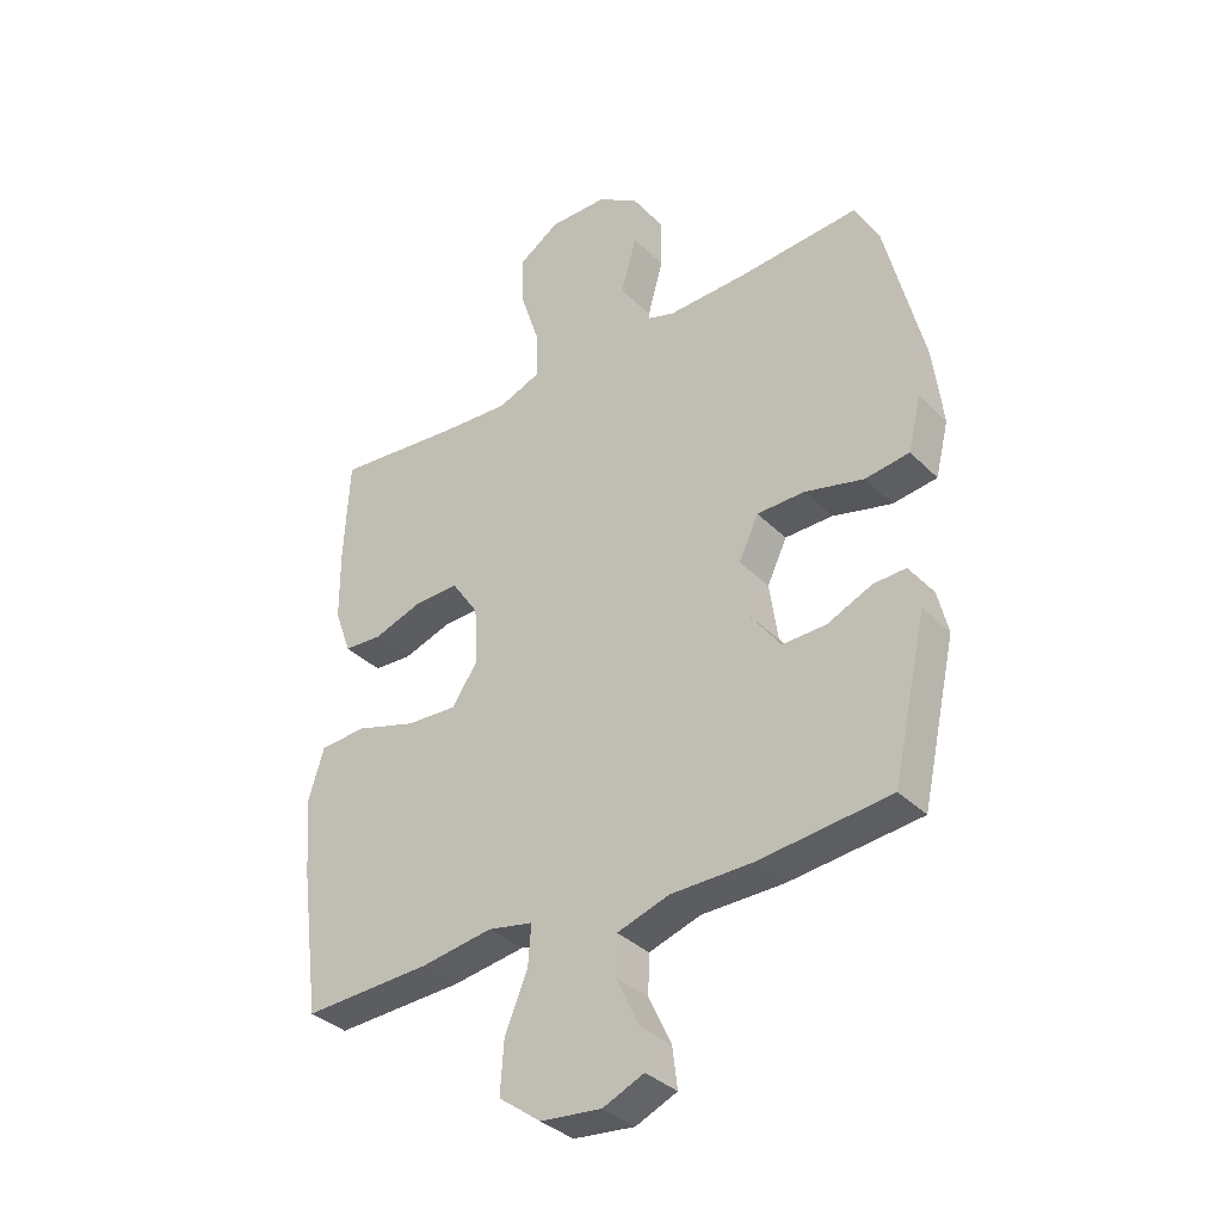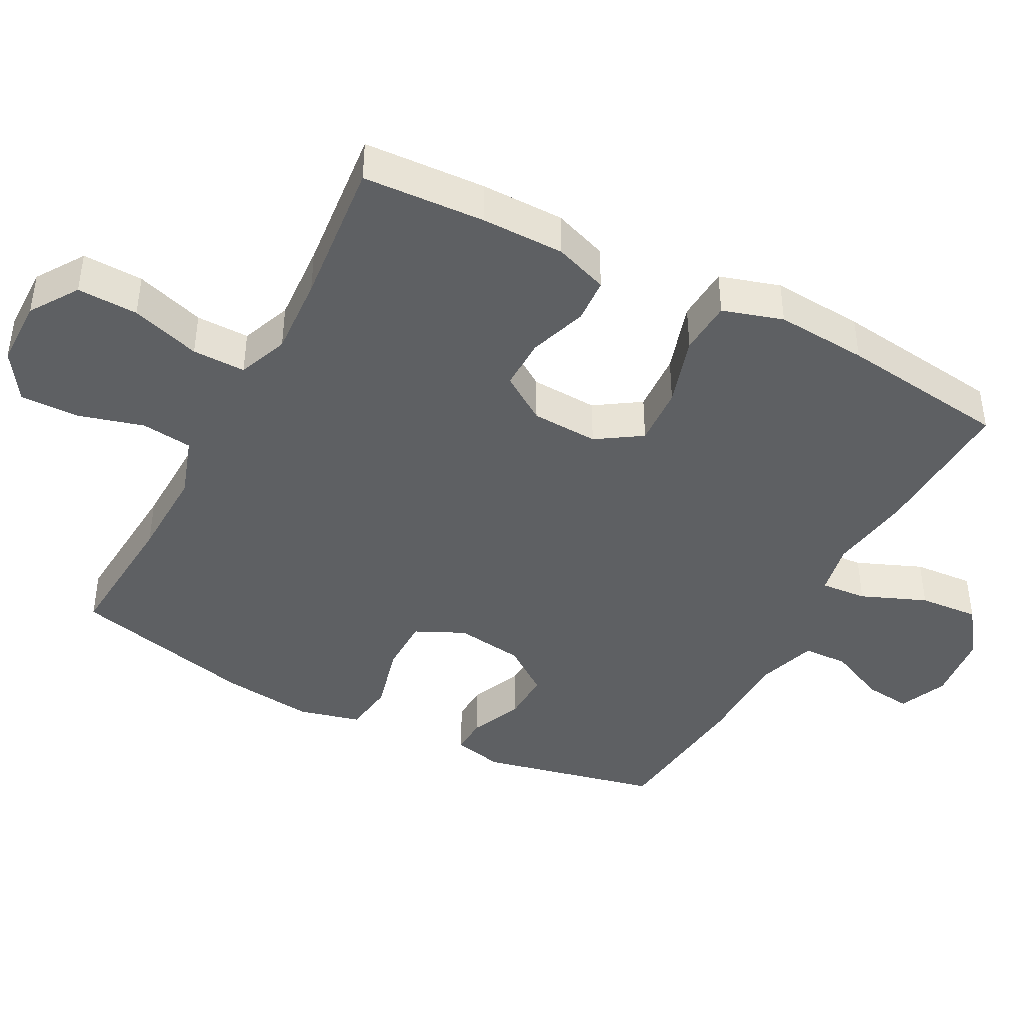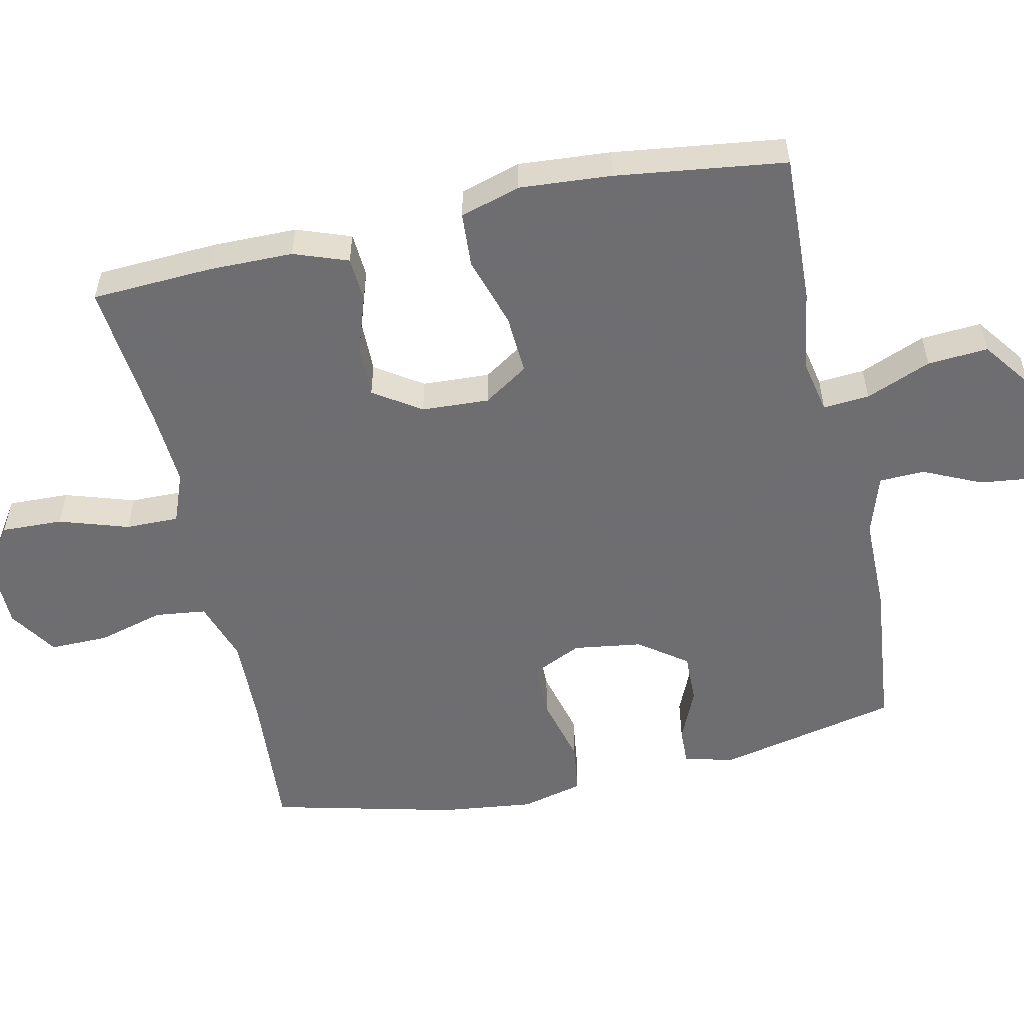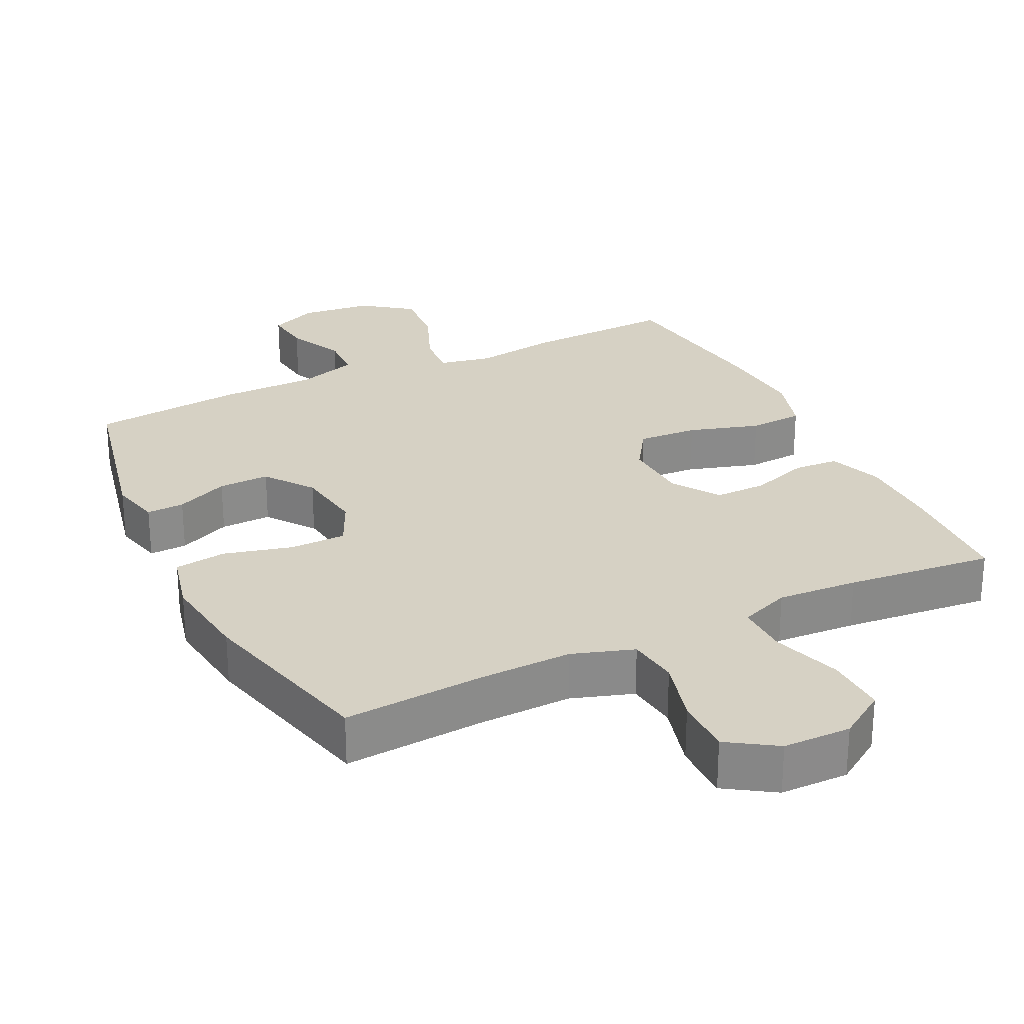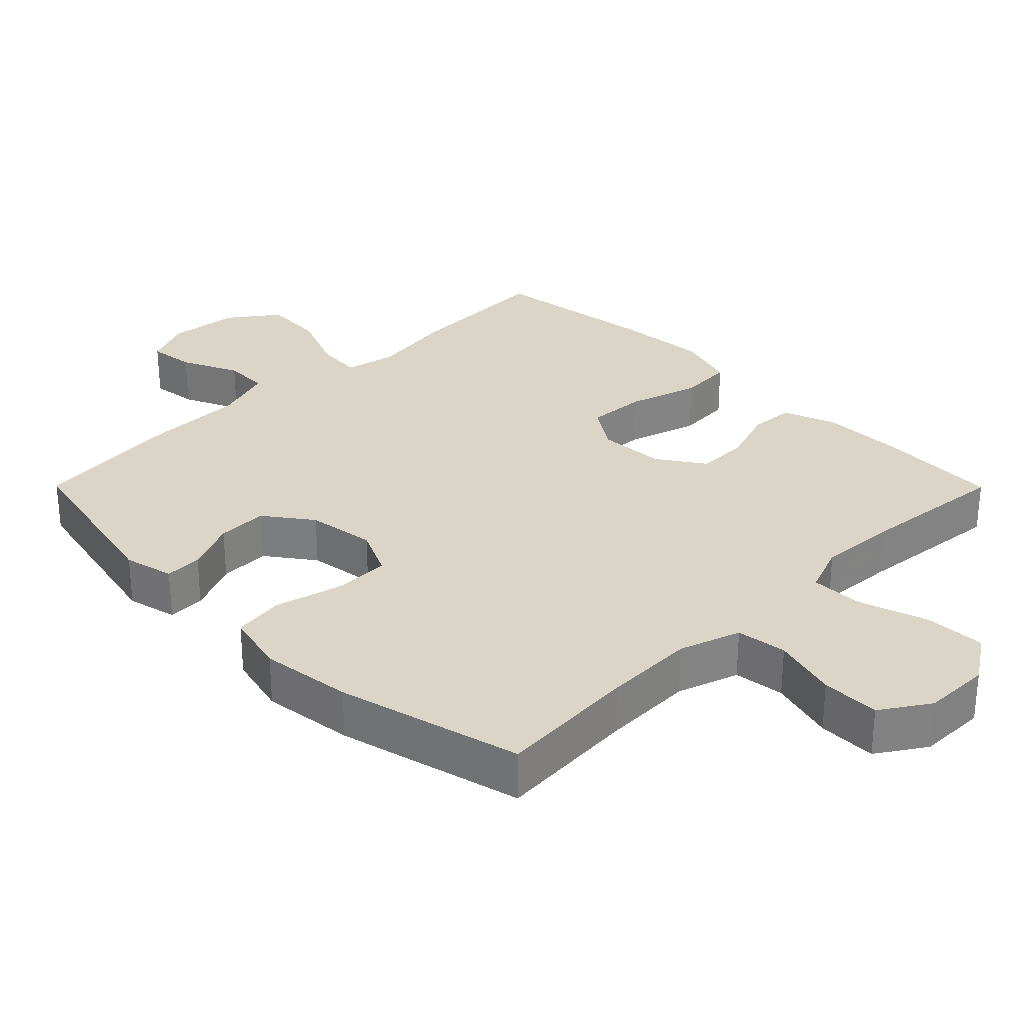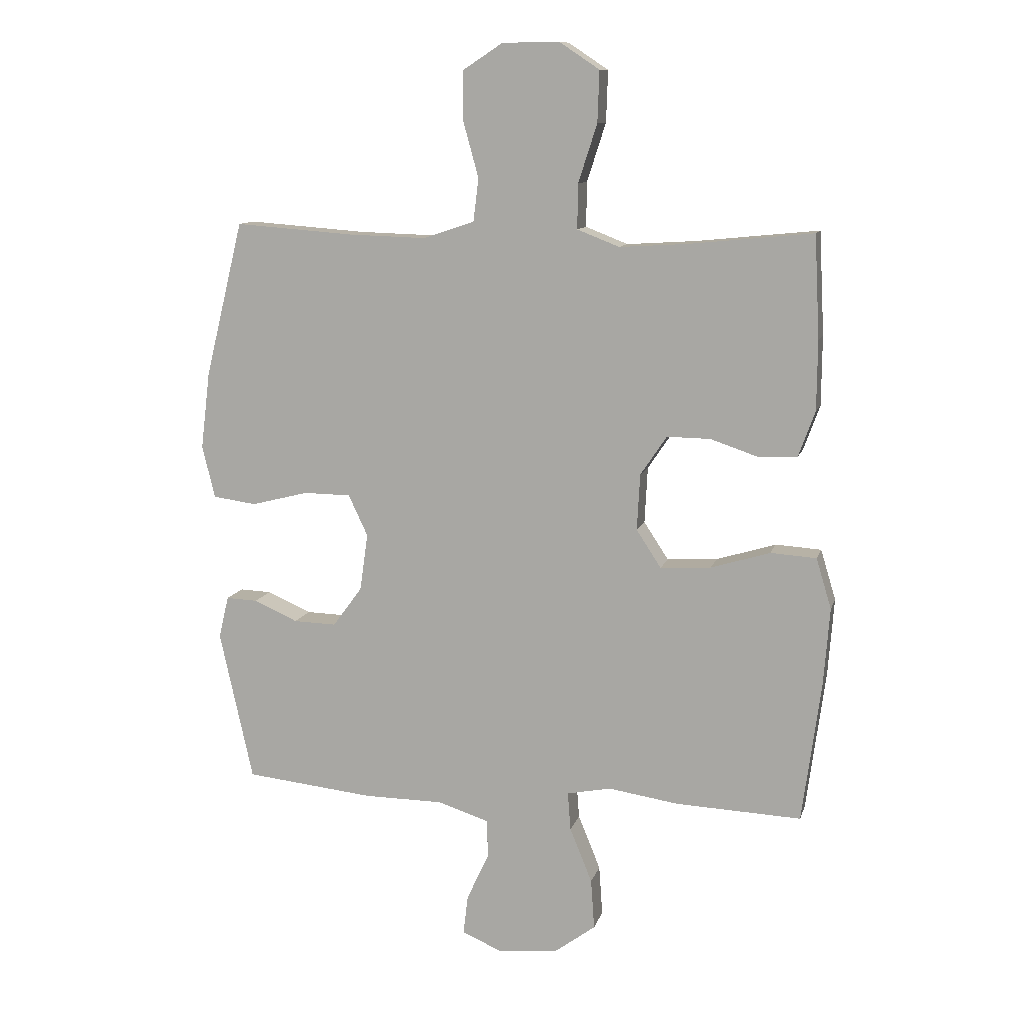
<metadata>
{"format":"obj","ext":"obj","renderer":"f3d","projection":"perspective","resolution":1024,"background":"white","views":[{"elev":-35.3,"azim":-142.1,"up":"+Z"},{"elev":-42.4,"azim":62.3,"up":"+Y"},{"elev":-54.4,"azim":102.4,"up":"+Y"},{"elev":26.9,"azim":-26.0,"up":"+Y"},{"elev":29.6,"azim":-44.8,"up":"+Y"},{"elev":11.1,"azim":14.2,"up":"+Z"}]}
</metadata>
<code>
v -0.5 0.07 0.5
v -0.298 0.07 0.485
v -0.166 0.07 0.481
v -0.078 0.07 0.51
v -0.069 0.07 0.583
v -0.095 0.07 0.677
v -0.096 0.07 0.761
v -0.027 0.07 0.806
v 0.07 0.07 0.807
v 0.138 0.07 0.762
v 0.135 0.07 0.675
v 0.103 0.07 0.576
v 0.102 0.07 0.5
v 0.174 0.07 0.472
v 0.289 0.07 0.479
v 0.5 0.07 0.5
v 0.509 0.07 0.326
v 0.508 0.07 0.207
v 0.48 0.07 0.13
v 0.416 0.07 0.126
v 0.333 0.07 0.154
v 0.259 0.07 0.155
v 0.214 0.07 0.088
v 0.209 0.07 -0.008
v 0.251 0.07 -0.072
v 0.337 0.07 -0.067
v 0.438 0.07 -0.036
v 0.516 0.07 -0.041
v 0.542 0.07 -0.127
v 0.532 0.07 -0.258
v 0.5 0.07 -0.5
v 0.286 0.07 -0.491
v 0.166 0.07 -0.473
v 0.091 0.07 -0.488
v 0.096 0.07 -0.554
v 0.134 0.07 -0.647
v 0.14 0.07 -0.733
v 0.07 0.07 -0.785
v -0.032 0.07 -0.796
v -0.101 0.07 -0.766
v -0.093 0.07 -0.699
v -0.055 0.07 -0.617
v -0.057 0.07 -0.552
v -0.144 0.07 -0.524
v -0.281 0.07 -0.523
v -0.5 0.07 -0.5
v -0.557 0.07 -0.243
v -0.54 0.07 -0.171
v -0.486 0.07 -0.173
v -0.411 0.07 -0.206
v -0.338 0.07 -0.208
v -0.288 0.07 -0.14
v -0.274 0.07 -0.042
v -0.307 0.07 0.028
v -0.387 0.07 0.029
v -0.485 0.07 0.004
v -0.559 0.07 0.014
v -0.581 0.07 0.103
v -0.565 0.07 0.235
v -0.5 0 0.5
v -0.298 0 0.485
v -0.166 0 0.481
v -0.078 0 0.51
v -0.069 0 0.583
v -0.095 0 0.677
v -0.096 0 0.761
v -0.027 0 0.806
v 0.07 0 0.807
v 0.138 0 0.762
v 0.135 0 0.675
v 0.103 0 0.576
v 0.102 0 0.5
v 0.174 0 0.472
v 0.289 0 0.479
v 0.5 0 0.5
v 0.509 0 0.326
v 0.508 0 0.207
v 0.48 0 0.13
v 0.416 0 0.126
v 0.333 0 0.154
v 0.259 0 0.155
v 0.214 0 0.088
v 0.209 0 -0.008
v 0.251 0 -0.072
v 0.337 0 -0.067
v 0.438 0 -0.036
v 0.516 0 -0.041
v 0.542 0 -0.127
v 0.532 0 -0.258
v 0.5 0 -0.5
v 0.286 0 -0.491
v 0.166 0 -0.473
v 0.091 0 -0.488
v 0.096 0 -0.554
v 0.134 0 -0.647
v 0.14 0 -0.733
v 0.07 0 -0.785
v -0.032 0 -0.796
v -0.101 0 -0.766
v -0.093 0 -0.699
v -0.055 0 -0.617
v -0.057 0 -0.552
v -0.144 0 -0.524
v -0.281 0 -0.523
v -0.5 0 -0.5
v -0.557 0 -0.243
v -0.54 0 -0.171
v -0.486 0 -0.173
v -0.411 0 -0.206
v -0.338 0 -0.208
v -0.288 0 -0.14
v -0.274 0 -0.042
v -0.307 0 0.028
v -0.387 0 0.029
v -0.485 0 0.004
v -0.559 0 0.014
v -0.581 0 0.103
v -0.565 0 0.235
f 59 1 2
f 58 59 2
f 57 58 2
f 56 57 2
f 55 56 2
f 54 55 2 3
f 53 54 3 4
f 52 53 4
f 48 49 50
f 47 48 50
f 46 47 50
f 45 46 50
f 44 45 50
f 43 44 50 51
f 40 41 42
f 39 40 42
f 38 39 42
f 37 38 42
f 36 37 42
f 35 36 42
f 34 35 42 43
f 31 32 33
f 30 31 33
f 29 30 33
f 28 29 33
f 27 28 33
f 26 27 33
f 25 26 33 34
f 43 51 52
f 34 43 52
f 25 34 52
f 24 25 52
f 19 20 21
f 18 19 21
f 17 18 21
f 16 17 21
f 15 16 21
f 14 15 21 22
f 13 14 22 23
f 10 11 12
f 9 10 12
f 8 9 12
f 7 8 12
f 6 7 12
f 5 6 12
f 4 5 12 13
f 23 24 52
f 13 23 52
f 4 13 52
f 61 60 118
f 61 118 117
f 61 117 116
f 61 116 115
f 61 115 114
f 62 61 114 113
f 63 62 113 112
f 63 112 111
f 109 108 107
f 109 107 106
f 109 106 105
f 109 105 104
f 109 104 103
f 110 109 103 102
f 101 100 99
f 101 99 98
f 101 98 97
f 101 97 96
f 101 96 95
f 101 95 94
f 102 101 94 93
f 92 91 90
f 92 90 89
f 92 89 88
f 92 88 87
f 92 87 86
f 92 86 85
f 93 92 85 84
f 111 110 102
f 111 102 93
f 111 93 84
f 111 84 83
f 80 79 78
f 80 78 77
f 80 77 76
f 80 76 75
f 80 75 74
f 81 80 74 73
f 82 81 73 72
f 71 70 69
f 71 69 68
f 71 68 67
f 71 67 66
f 71 66 65
f 71 65 64
f 72 71 64 63
f 111 83 82
f 111 82 72
f 111 72 63
f 1 60 61 2
f 2 61 62 3
f 3 62 63 4
f 4 63 64 5
f 5 64 65 6
f 6 65 66 7
f 7 66 67 8
f 8 67 68 9
f 9 68 69 10
f 10 69 70 11
f 11 70 71 12
f 12 71 72 13
f 13 72 73 14
f 14 73 74 15
f 15 74 75 16
f 16 75 76 17
f 17 76 77 18
f 18 77 78 19
f 19 78 79 20
f 20 79 80 21
f 21 80 81 22
f 22 81 82 23
f 23 82 83 24
f 24 83 84 25
f 25 84 85 26
f 26 85 86 27
f 27 86 87 28
f 28 87 88 29
f 29 88 89 30
f 30 89 90 31
f 31 90 91 32
f 32 91 92 33
f 33 92 93 34
f 34 93 94 35
f 35 94 95 36
f 36 95 96 37
f 37 96 97 38
f 38 97 98 39
f 39 98 99 40
f 40 99 100 41
f 41 100 101 42
f 42 101 102 43
f 43 102 103 44
f 44 103 104 45
f 45 104 105 46
f 46 105 106 47
f 47 106 107 48
f 48 107 108 49
f 49 108 109 50
f 50 109 110 51
f 51 110 111 52
f 52 111 112 53
f 53 112 113 54
f 54 113 114 55
f 55 114 115 56
f 56 115 116 57
f 57 116 117 58
f 58 117 118 59
f 59 118 60 1

</code>
